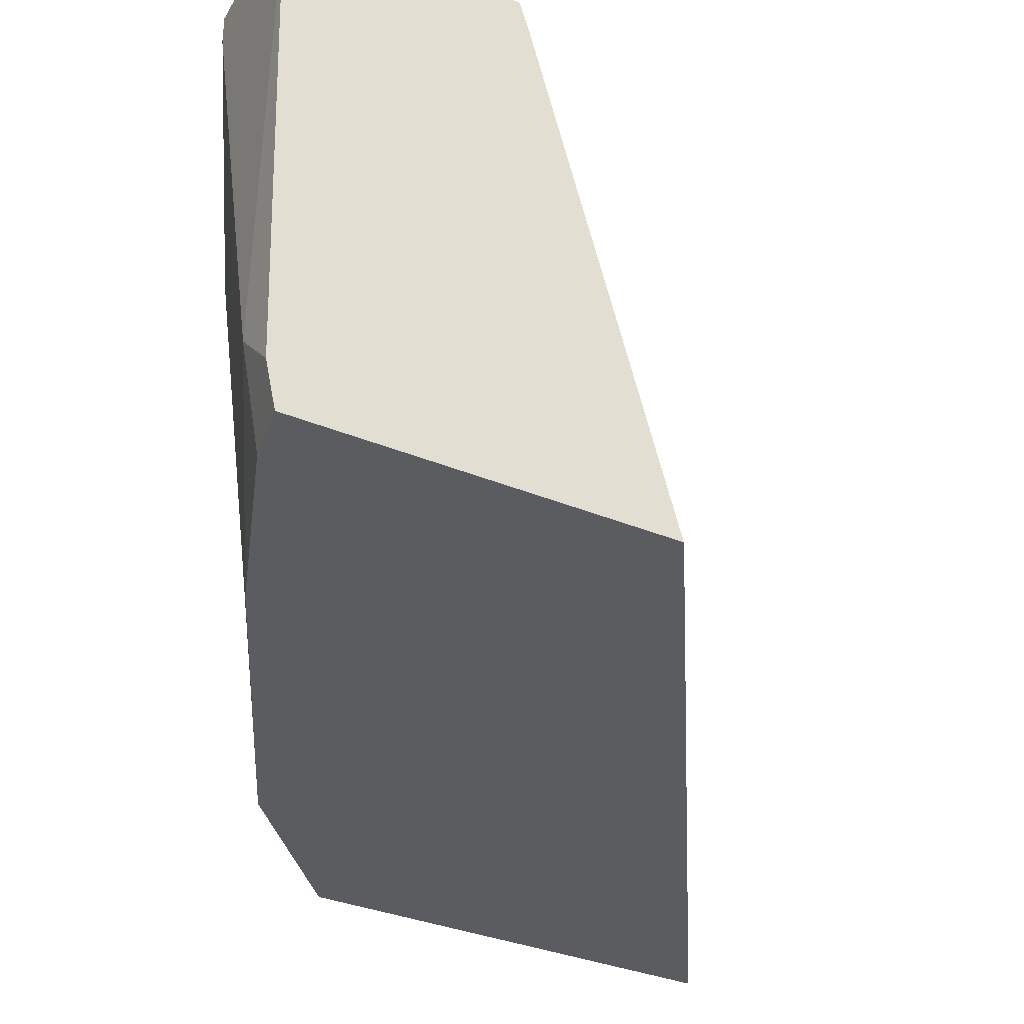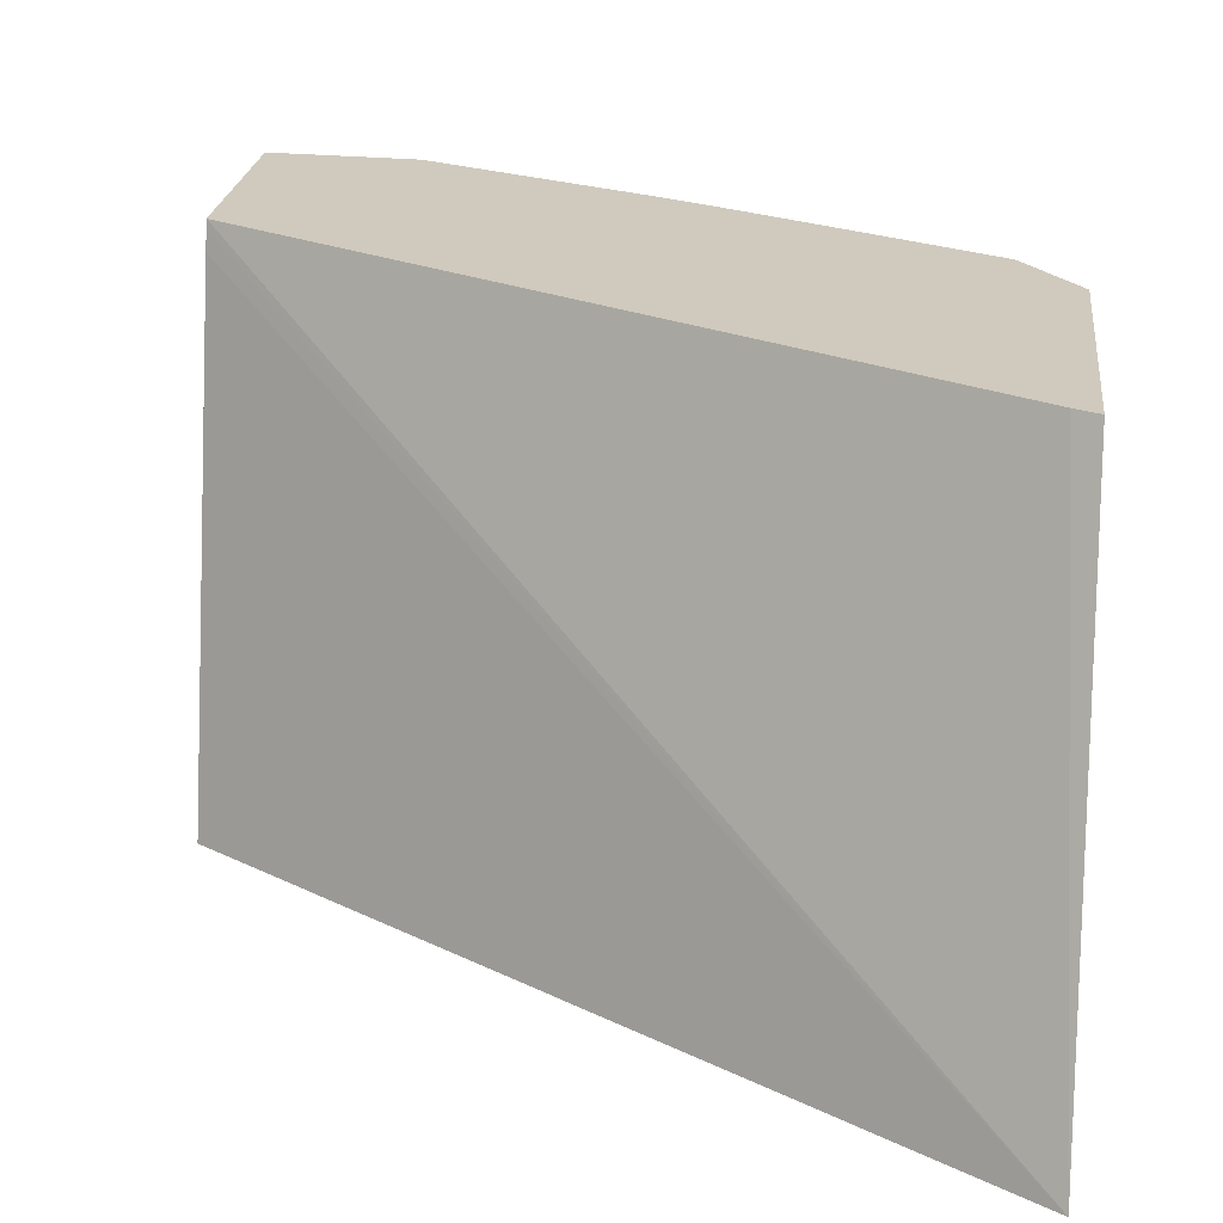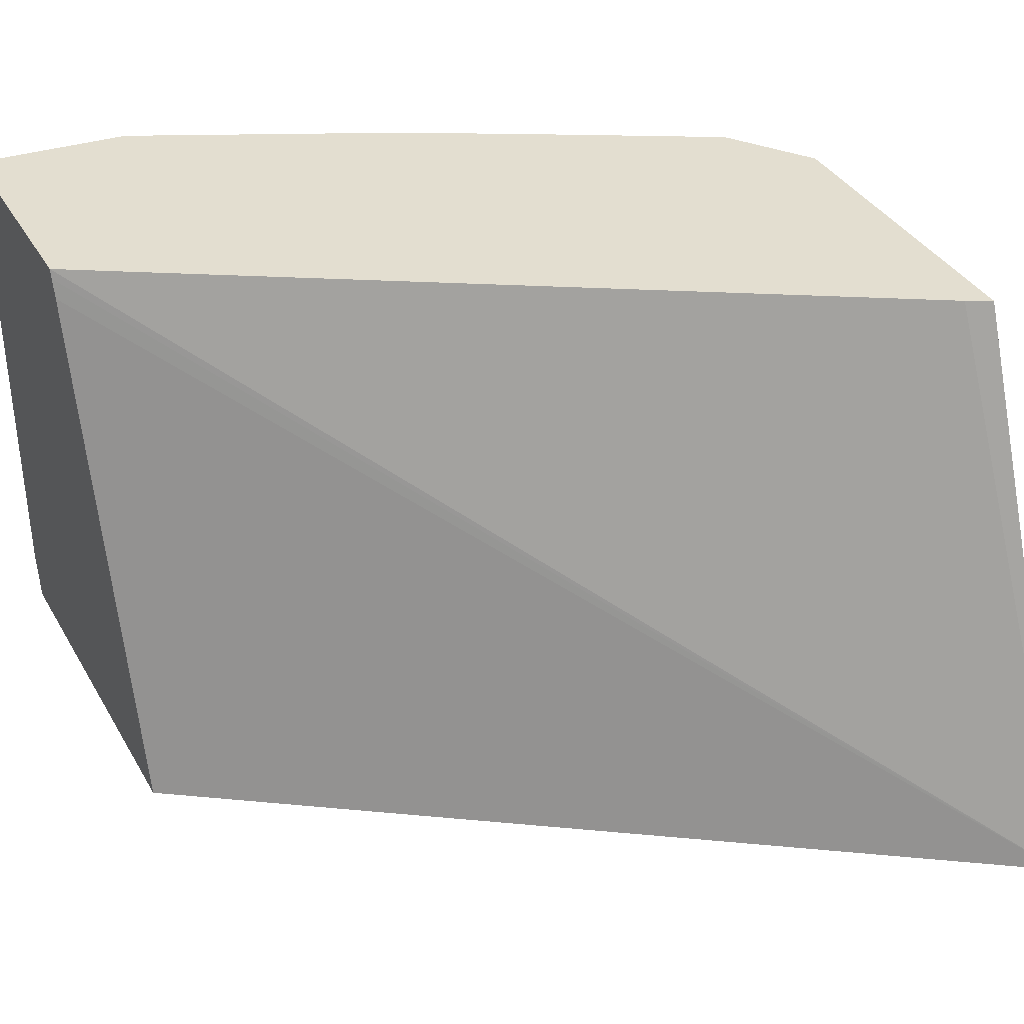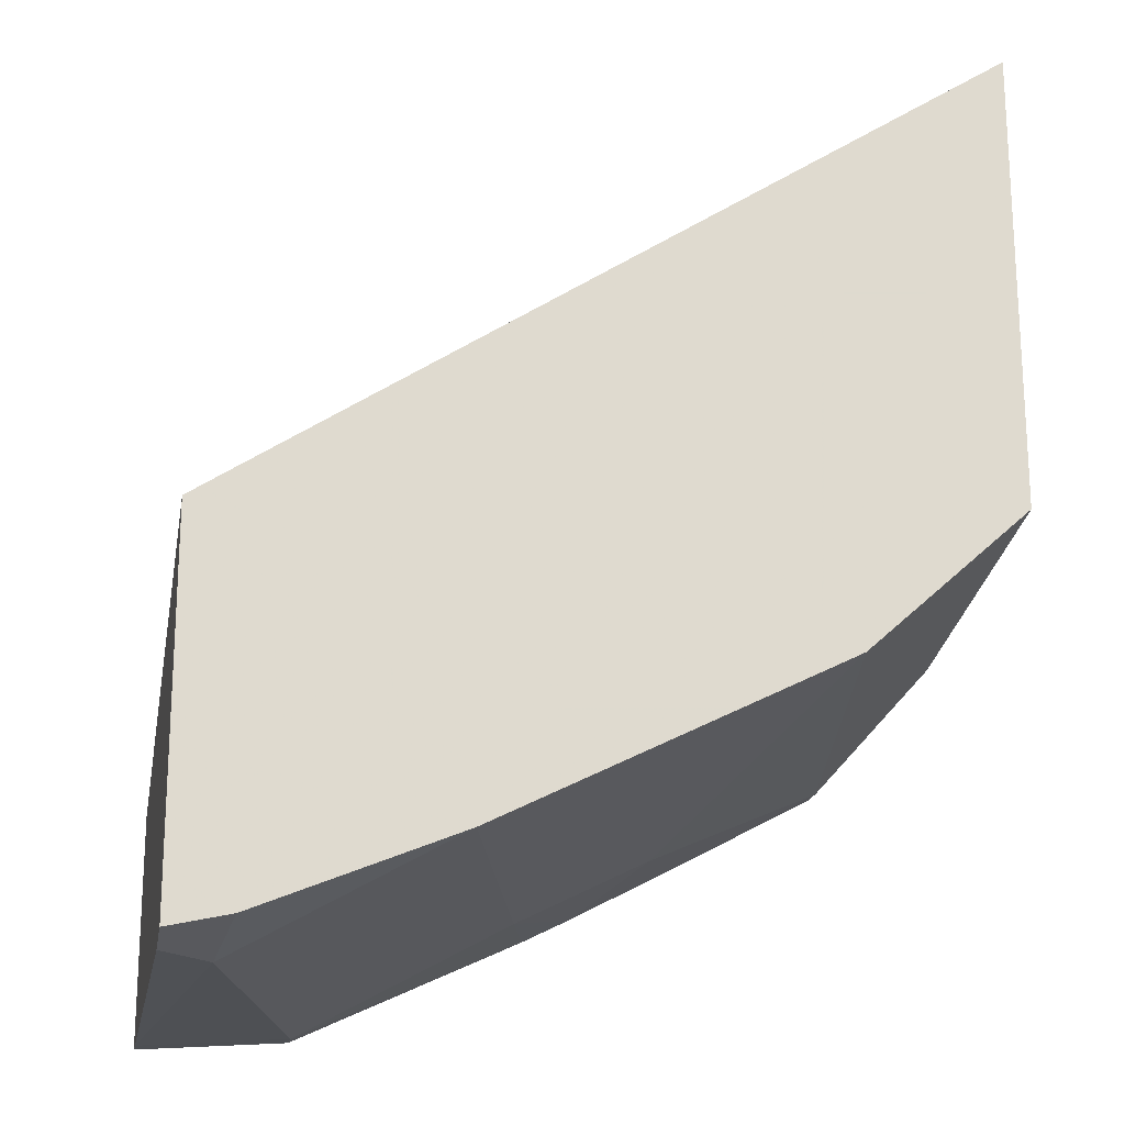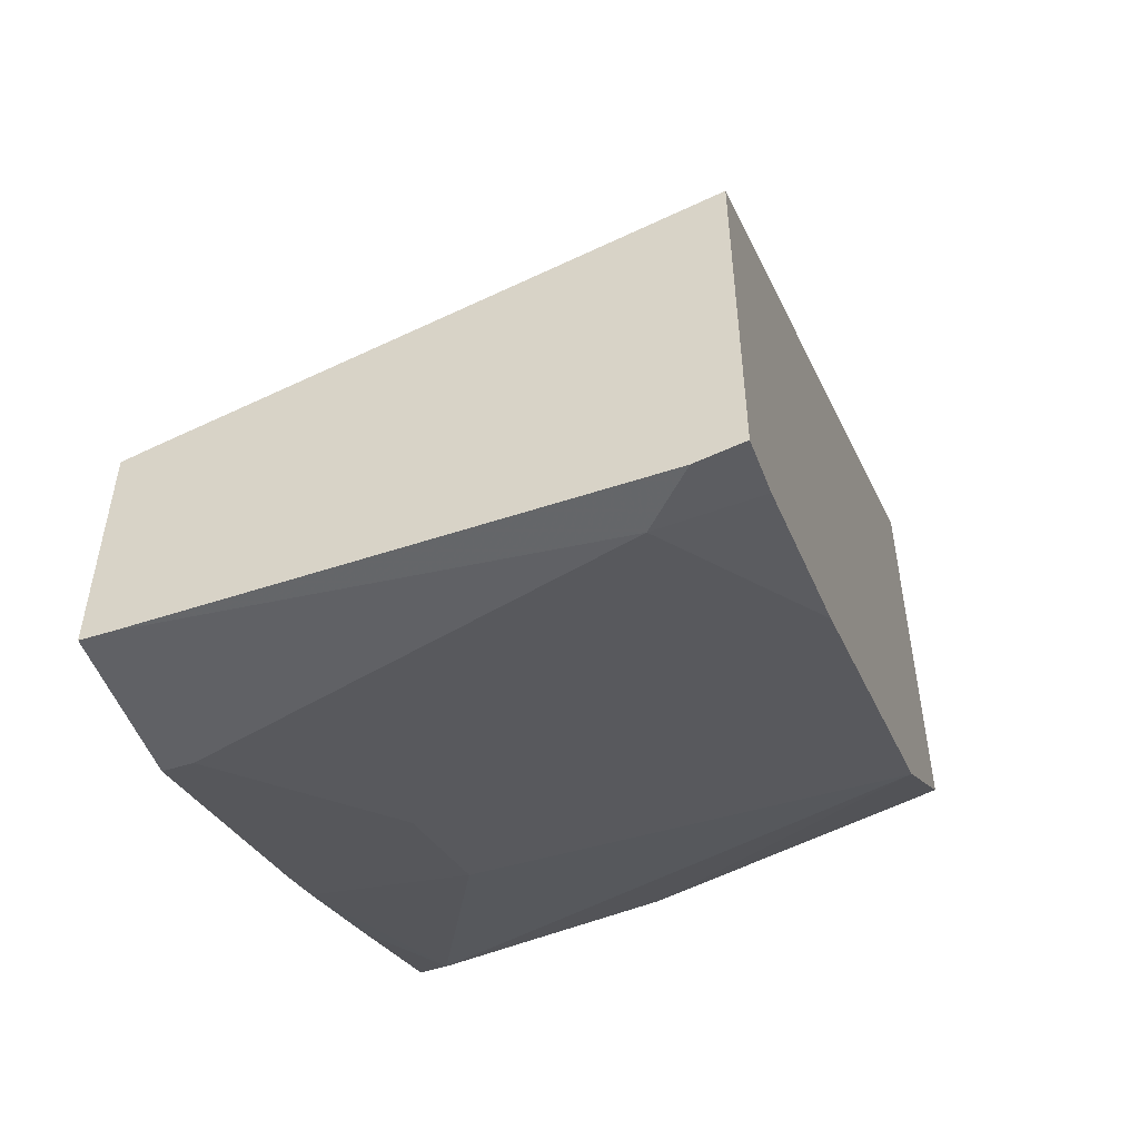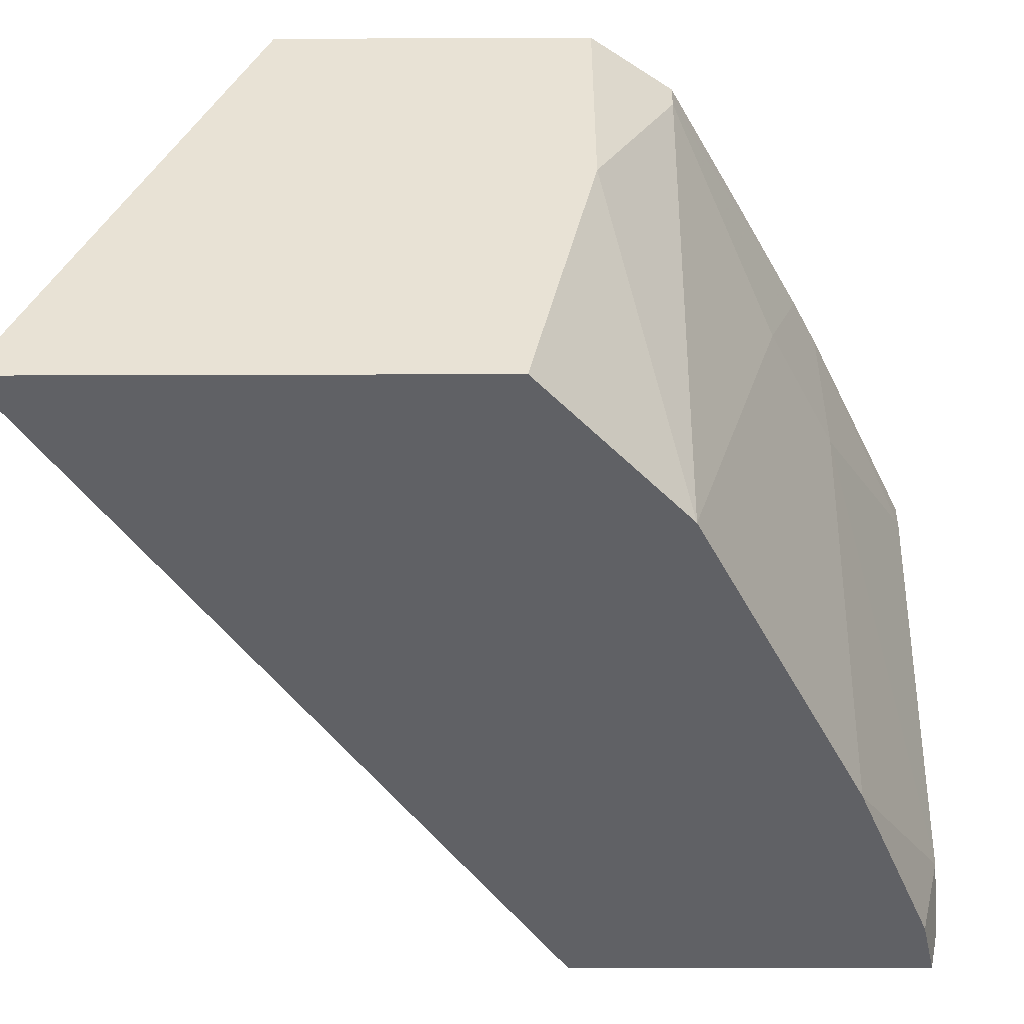
<metadata>
{"format":"obj","ext":"obj","renderer":"f3d","projection":"perspective","resolution":1024,"background":"white","views":[{"elev":-33.6,"azim":-119.8,"up":"+Y"},{"elev":22.9,"azim":6.4,"up":"+Y"},{"elev":35.9,"azim":-26.3,"up":"+Y"},{"elev":-19.1,"azim":-11.1,"up":"+Z"},{"elev":-52.4,"azim":-71.3,"up":"+Z"},{"elev":-49.1,"azim":90.2,"up":"+Y"}]}
</metadata>
<code>
v 0.4626 -0.6067 -0.4115
v 0.4626 -0.4207 -0.486
v 0.4543 -0.4207 -0.4902
v 0.1982 -0.4207 -0.6391
v 0.1982 -0.4239 -0.6381
v 0.1982 -0.4304 -0.6361
v 0.2526 -0.6067 -0.5499
v 0.4626 -0.6067 -0.5713
v 0.4626 -0.4207 -0.5936
v 0.1982 -0.4207 -0.7211
v 0.1982 -0.6067 -0.5857
v 0.4626 -0.5021 -0.5936
v 0.4064 -0.6067 -0.6216
v 0.4423 -0.4207 -0.6216
v 0.2511 -0.4207 -0.7173
v 0.1982 -0.4304 -0.7211
v 0.1982 -0.6067 -0.7137
v 0.4423 -0.4304 -0.6216
v 0.3845 -0.6067 -0.6326
v 0.3228 -0.4662 -0.6814
v 0.3706 -0.4662 -0.6575
v 0.3933 -0.4207 -0.648
v 0.2511 -0.4304 -0.7173
v 0.3336 -0.4207 -0.679
v 0.2152 -0.5738 -0.7173
v 0.1982 -0.5908 -0.7173
v 0.2193 -0.6067 -0.7091
v 0.3511 -0.4207 -0.6703
v 0.2869 -0.6067 -0.6814
f 14 18 22
f 6 11 7
f 8 13 12
f 9 12 18
f 9 18 14
f 10 15 23
f 10 23 16
f 12 13 18
f 13 19 20
f 13 20 21
f 13 21 18
f 15 24 23
f 25 27 26
f 16 25 26
f 17 26 27
f 18 21 28
f 18 28 22
f 25 29 27
f 20 29 25
f 20 25 23
f 20 23 24
f 20 24 28
f 20 28 21
f 4 6 5
f 16 23 25
f 4 11 6
f 19 29 20
f 4 26 17
f 4 17 11
f 1 2 3
f 1 4 5
f 1 5 6
f 1 6 7
f 1 7 11
f 1 11 17
f 1 17 27
f 1 27 29
f 1 29 19
f 1 19 13
f 1 13 8
f 1 3 4
f 1 12 9
f 1 8 12
f 4 16 26
f 2 4 3
f 2 10 4
f 2 15 10
f 4 10 16
f 2 28 24
f 2 22 28
f 2 14 22
f 2 9 14
f 1 9 2
f 2 24 15

</code>
